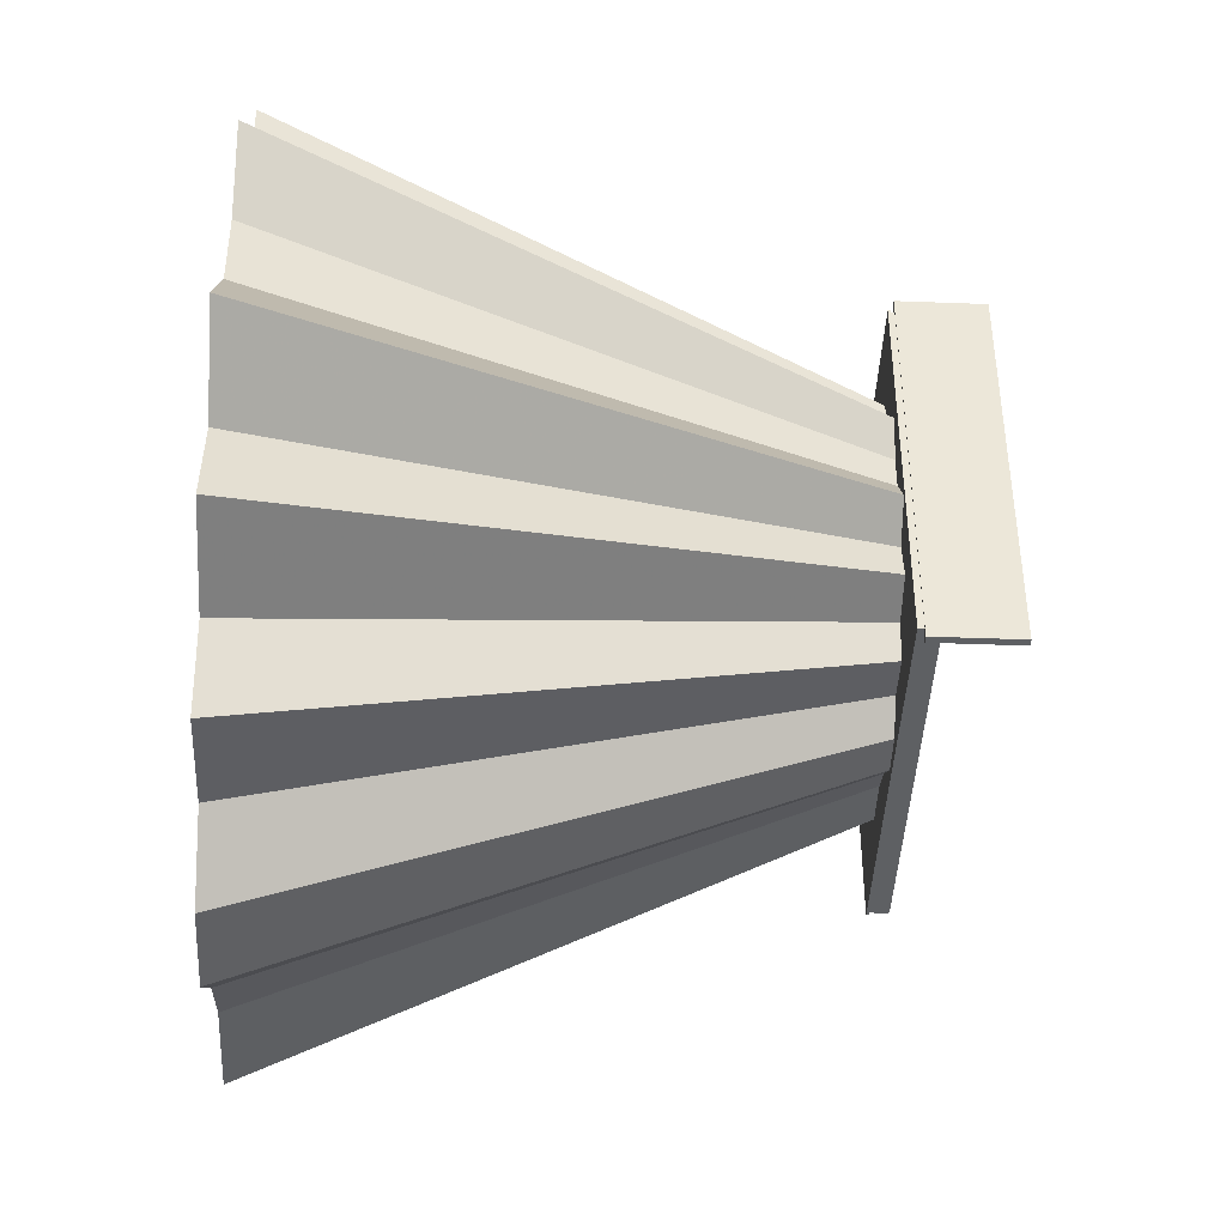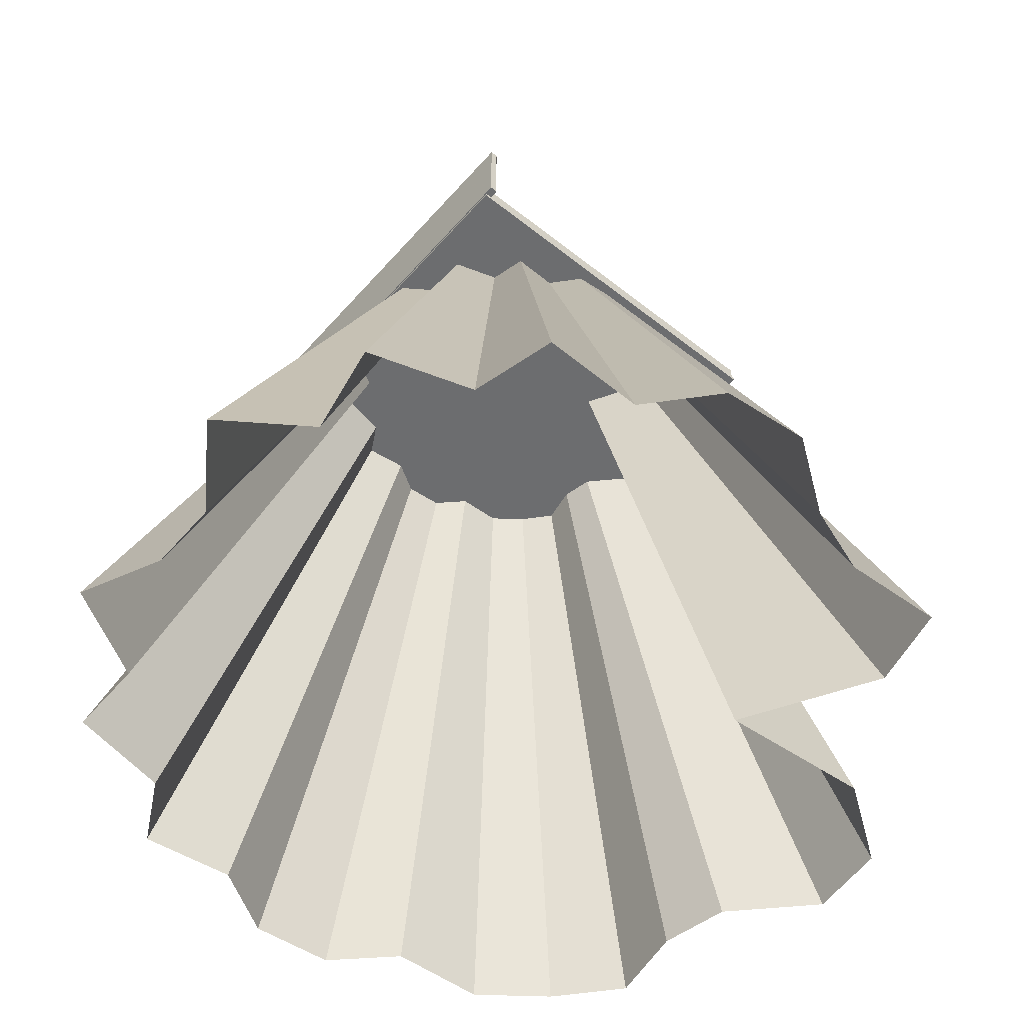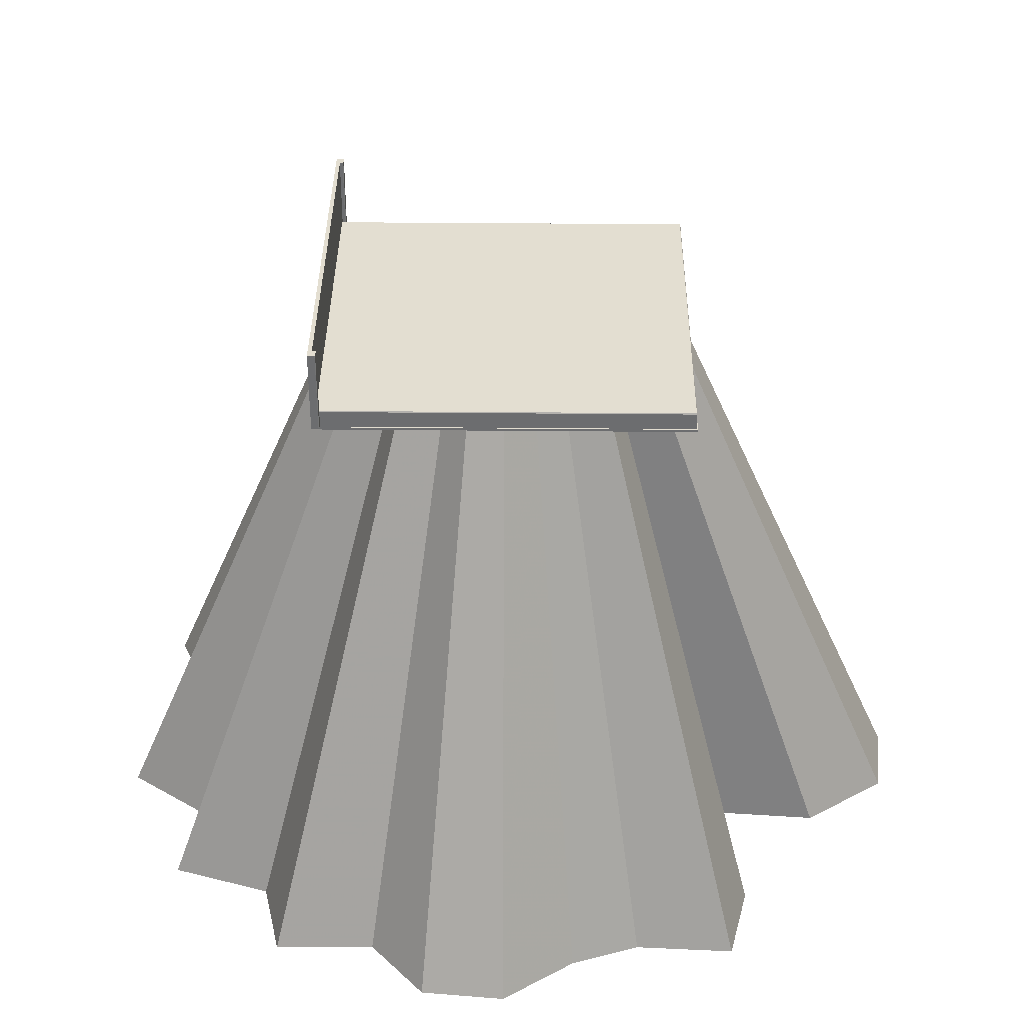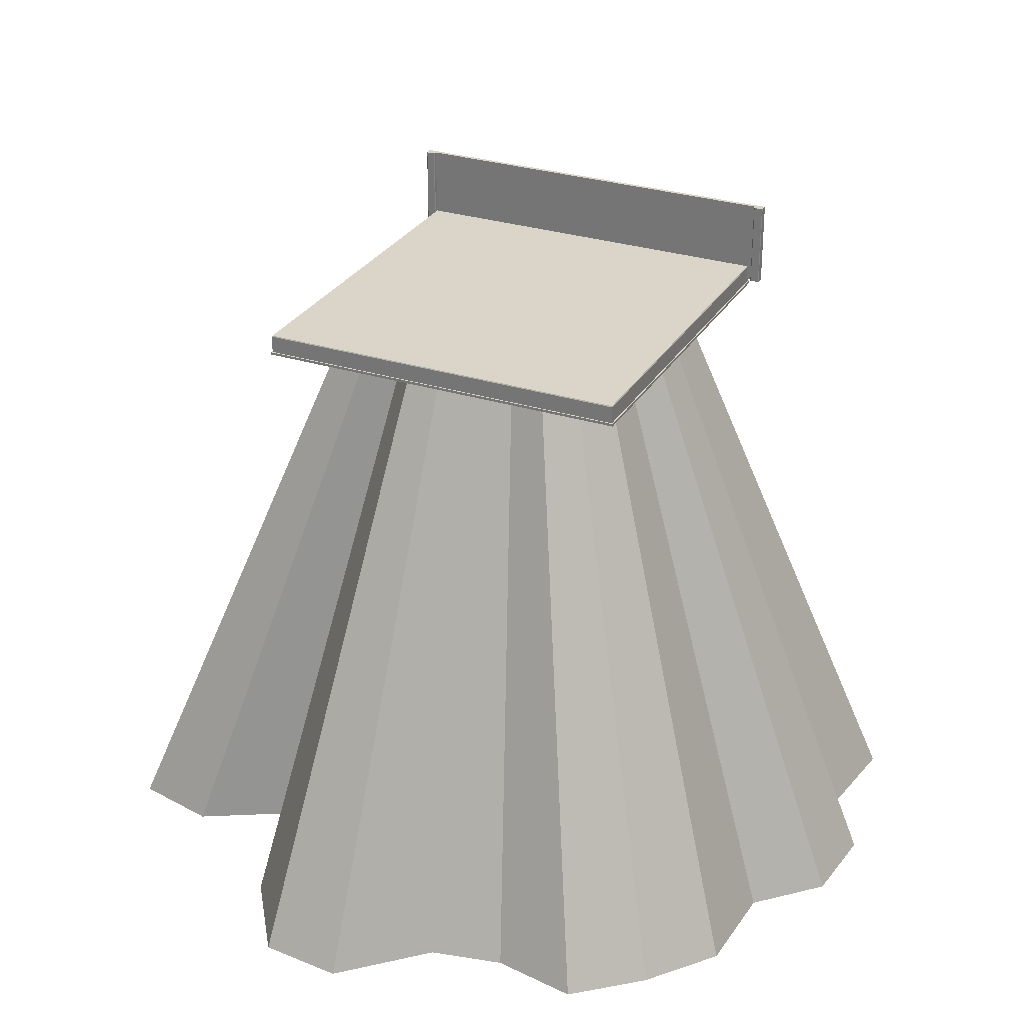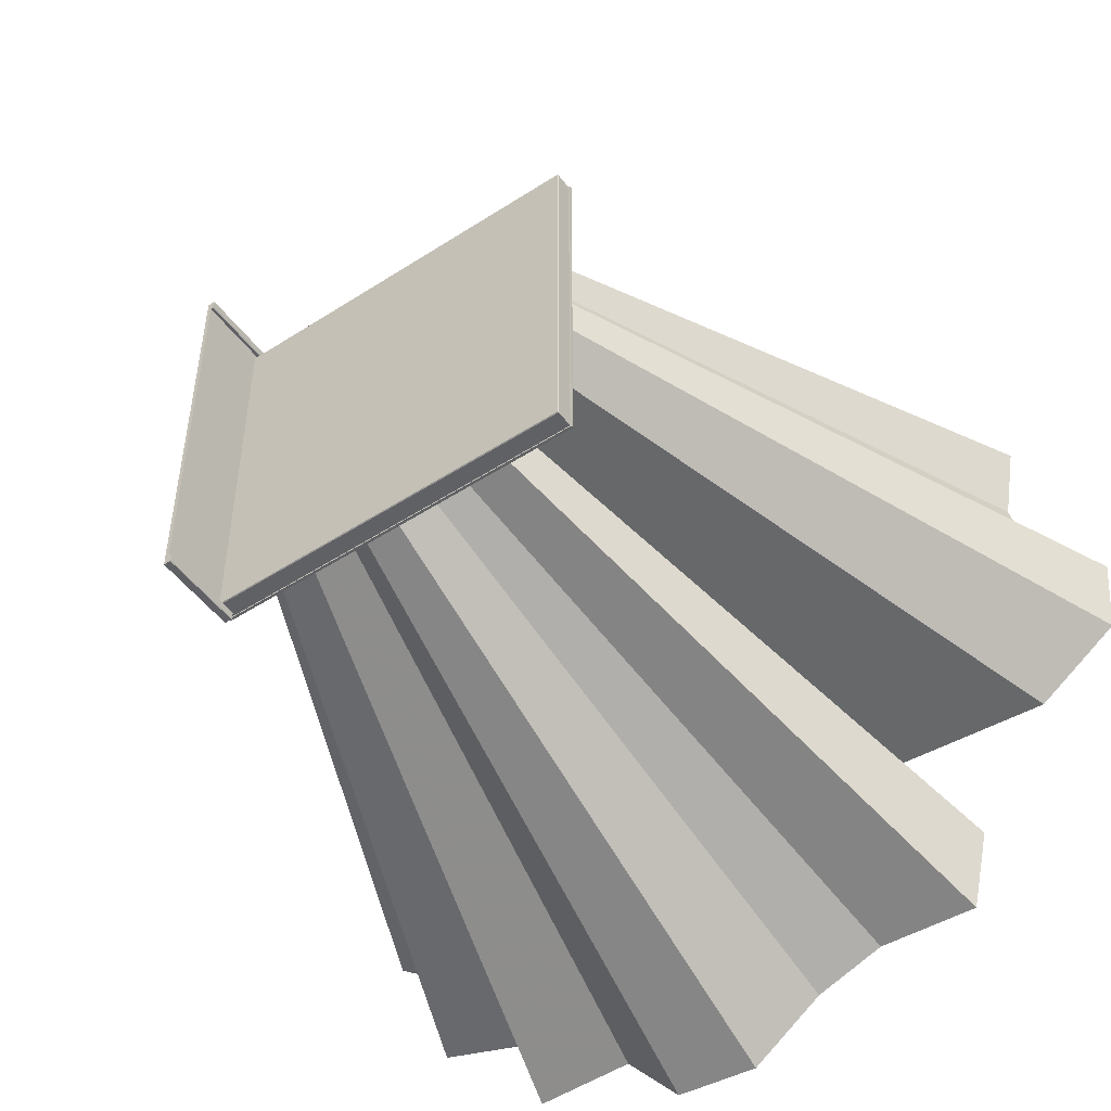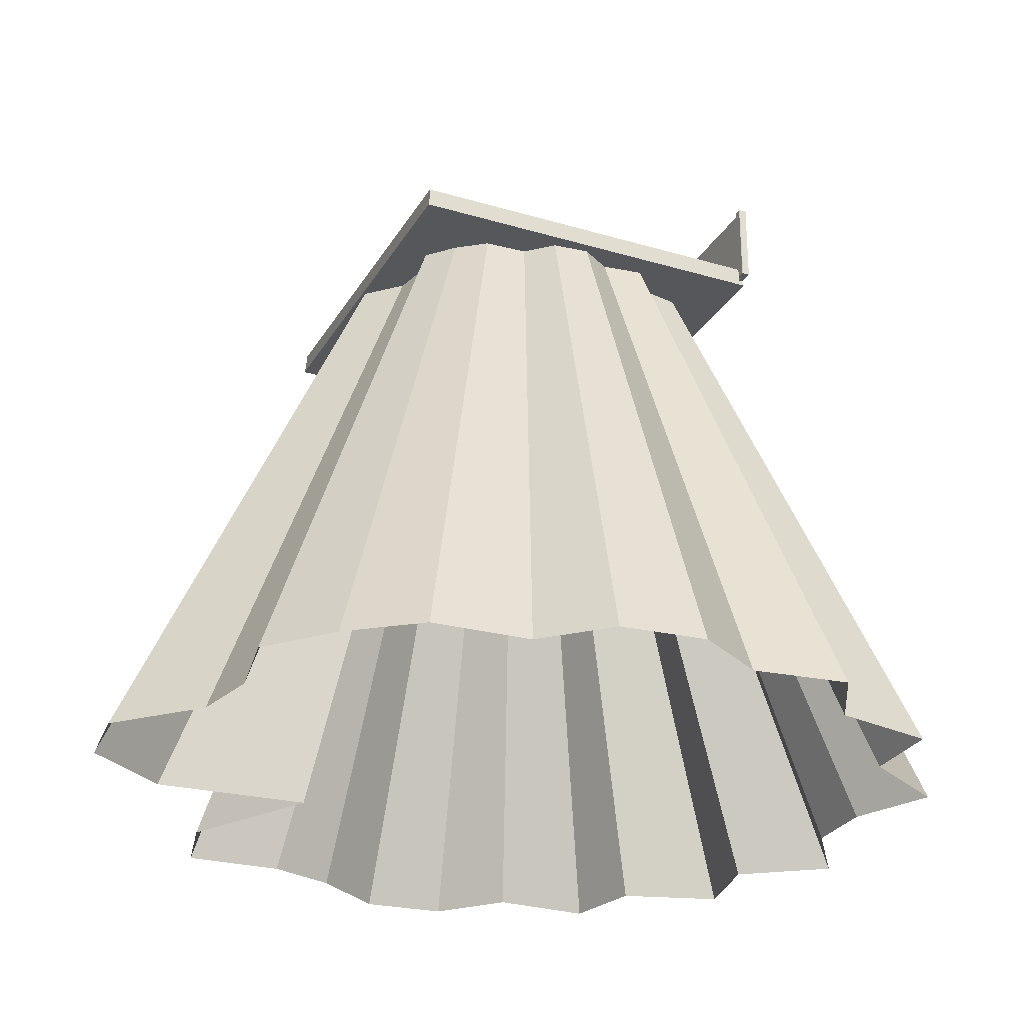
<metadata>
{"format":"obj","ext":"obj","renderer":"f3d","projection":"perspective","resolution":1024,"background":"white","views":[{"elev":-42.6,"azim":87.4,"up":"+Z"},{"elev":-53.9,"azim":139.8,"up":"+Y"},{"elev":36.1,"azim":-179.3,"up":"+Y"},{"elev":29.2,"azim":-64.8,"up":"+Y"},{"elev":-50.0,"azim":-144.6,"up":"+Z"},{"elev":-27.4,"azim":-24.5,"up":"+Y"}]}
</metadata>
<code>
g Plane
v 13.05 -0.798 13.05
v 13.05 -0.798 -13.05
v -13.05 -0.798 -13.05
v -13.05 -0.798 13.05
v 13.01 0.4589 -13.01
v 13.05 0.3868 -13.05
v -13.01 0.4589 -13.01
v -13.05 0.3868 -13.05
v 13.05 0.3868 13.05
v 13.01 0.4589 13.01
v -13.01 0.4589 13.01
v -13.05 0.3868 13.05
v 13.05 -0.9791 13.05
v 13.05 -0.9791 -13.05
v -13.05 -0.9791 -13.05
v -13.05 -0.9791 13.05
v 13.14 -0.798 13.14
v 13.14 -0.798 -13.14
v -13.14 -0.798 -13.14
v -13.14 -0.798 13.14
v 13.14 -0.9791 13.14
v 13.14 -0.9791 -13.14
v -13.14 -0.9791 -13.14
v -13.14 -0.9791 13.14
f 5 7 11 10
f 14 13 16 15
f 14 22 21 13
f 10 9 6 5
f 5 6 8 7
f 7 8 12 11
f 11 12 9 10
f 1 17 18 2
f 16 24 23 15
f 3 19 20 4
f 19 23 24 20
f 17 21 22 18
f 20 24 21 17
f 18 22 23 19
f 4 20 17 1
f 13 21 24 16
f 2 18 19 3
f 15 23 22 14
f 6 2 3 8
f 12 4 1 9
f 8 3 4 12
f 9 1 2 6
g Circle_Circle.001
v 0.07548 -0.7846 12.29
v 2.204 -0.7846 10.99
v 5.025 -0.7846 11.35
v 6.167 -0.7846 9.292
v 9.22 -0.7846 8.675
v 9.255 -0.7846 6.256
v 12.02 -0.7846 4.669
v 10.94 -0.7846 2.238
v 10.96 -0.7846 0.05691
v 12.76 -0.7846 -2.464
v 10.28 -0.7846 -4.24
v 10.83 -0.7846 -6.914
v 7.844 -0.7846 -7.861
v 7.26 -0.7846 -10.32
v 4.247 -0.7846 -10.27
v 2.598 -0.7846 -12.16
v 0.07548 -0.7846 -12.4
v -2.088 -0.7846 -10.89
v -4.133 -0.7846 -10.18
v -7.109 -0.7846 -10.32
v -7.7 -0.7846 -7.861
v -5.487 -0.7846 -3.854
v -10.12 -0.7846 -4.195
v -12.61 -0.7846 -2.464
v -12.86 -0.7846 -0.05534
v -10.67 -0.7846 2.229
v -10.22 -0.7846 4.338
v -10.68 -0.7846 6.804
v -9.069 -0.7846 8.675
v -7.109 -0.7846 10.21
v -4.177 -0.7846 10.35
v -2.447 -0.7846 12.05
v -0.04456 -39.66 28.53
v 4.925 -39.66 25.51
v 11.51 -39.66 26.34
v 14.18 -39.66 21.53
v 21.31 -39.66 20.09
v 21.39 -39.66 14.44
v 27.86 -39.66 10.74
v 25.33 -39.66 5.057
v 25.38 -39.66 -0.03524
v 29.57 -39.66 -5.922
v 23.79 -39.66 -10.07
v 25.07 -39.66 -16.31
v 18.1 -39.66 -18.52
v 16.73 -39.66 -24.27
v 9.698 -39.66 -24.15
v 5.847 -39.66 -28.57
v -0.04457 -39.66 -29.13
v -5.097 -39.66 -25.59
v -9.872 -39.66 -23.93
v -16.82 -39.66 -24.27
v -18.2 -39.66 -18.52
v -13.03 -39.66 -9.169
v -23.86 -39.66 -9.964
v -29.66 -39.66 -5.922
v -30.24 -39.66 -0.2974
v -25.13 -39.66 5.037
v -24.1 -39.66 9.962
v -25.15 -39.66 15.72
v -21.4 -39.66 20.09
v -16.82 -39.66 23.67
v -9.975 -39.66 23.99
v -5.936 -39.66 27.98
f 51 50 82 83
f 38 37 69 70
f 52 51 83 84
f 39 38 70 71
f 26 25 57 58
f 53 52 84 85
f 40 39 71 72
f 27 26 58 59
f 54 53 85 86
f 41 40 72 73
f 28 27 59 60
f 55 54 86 87
f 42 41 73 74
f 29 28 60 61
f 56 55 87 88
f 43 42 74 75
f 30 29 61 62
f 25 56 88 57
f 44 43 75 76
f 31 30 62 63
f 45 44 76 77
f 32 31 63 64
f 46 45 77 78
f 33 32 64 65
f 47 46 78 79
f 34 33 65 66
f 48 47 79 80
f 35 34 66 67
f 49 48 80 81
f 36 35 67 68
f 50 49 81 82
f 37 36 68 69
g Cube
v 13.12 -0.541 -13.05
v 13.12 5.298 -13.05
v 12.83 -0.541 -13.05
v 12.83 5.298 -13.05
v 13.12 5.298 -13.71
v 13.12 -0.541 -13.71
v 12.83 -0.541 -13.71
v 12.83 5.298 -13.71
v 12.63 5.298 -13.05
v 12.57 5.298 -13.1
v 12.57 -0.541 -13.1
v 12.63 -0.541 -13.05
v 12.57 5.298 -13.67
v 12.61 5.298 -13.71
v 12.61 -0.541 -13.71
v 12.57 -0.541 -13.67
v 13.12 5.222 -13.05
v 12.83 5.222 -13.05
v 13.12 5.222 -13.71
v 12.83 5.222 -13.71
v 12.63 5.222 -13.05
v 12.57 5.222 -13.1
v 12.57 5.222 -13.67
v 12.61 5.222 -13.71
v 13.12 -0.541 13.39
v 13.12 5.298 13.39
v 12.83 -0.541 13.39
v 12.83 5.298 13.39
v 13.12 -0.541 0.17
v 13.12 5.298 0.17
v 12.83 -0.541 0.17
v 12.83 5.298 0.17
v 13.12 5.298 14.05
v 13.12 -0.541 14.05
v 12.83 -0.541 14.05
v 12.83 5.298 14.05
v 12.63 5.298 13.39
v 12.57 5.298 13.44
v 12.57 -0.541 13.44
v 12.63 -0.541 13.39
v 12.57 5.298 14.01
v 12.61 5.298 14.05
v 12.61 -0.541 14.05
v 12.57 -0.541 14.01
v 13.12 5.222 13.39
v 12.83 5.222 13.39
v 12.83 5.222 0.17
v 13.12 5.222 0.17
v 13.12 5.222 14.05
v 12.83 5.222 14.05
v 12.63 5.222 13.39
v 12.57 5.222 13.44
v 12.57 5.222 14.01
v 12.61 5.222 14.05
f 90 93 96 92
f 92 120 118 90
f 89 117 119 91
f 91 95 94 89
f 110 111 104 99
f 91 100 99 104 103 95
f 96 102 101 98 97 92
f 109 110 99 100
f 106 109 100 91
f 111 112 103 104
f 95 103 112 108
f 89 94 107 105
f 94 95 108 107
f 91 119 135 106
f 117 89 105 136
f 114 116 124 121
f 116 114 118 120
f 113 115 119 117
f 115 113 122 123
f 140 127 132 141
f 115 123 131 132 127 128
f 124 116 125 126 129 130
f 139 128 127 140
f 134 115 128 139
f 141 132 131 142
f 123 138 142 131
f 113 133 137 122
f 122 137 138 123
f 115 134 135 119
f 117 136 133 113
f 136 105 90 118
f 106 135 120 92
f 107 108 96 93
f 105 107 93 90
f 108 112 102 96
f 101 102 112 111
f 92 97 109 106
f 97 98 110 109
f 98 101 111 110
f 136 118 114 133
f 134 116 120 135
f 137 121 124 138
f 133 114 121 137
f 138 124 130 142
f 129 141 142 130
f 116 134 139 125
f 125 139 140 126
f 126 140 141 129

</code>
